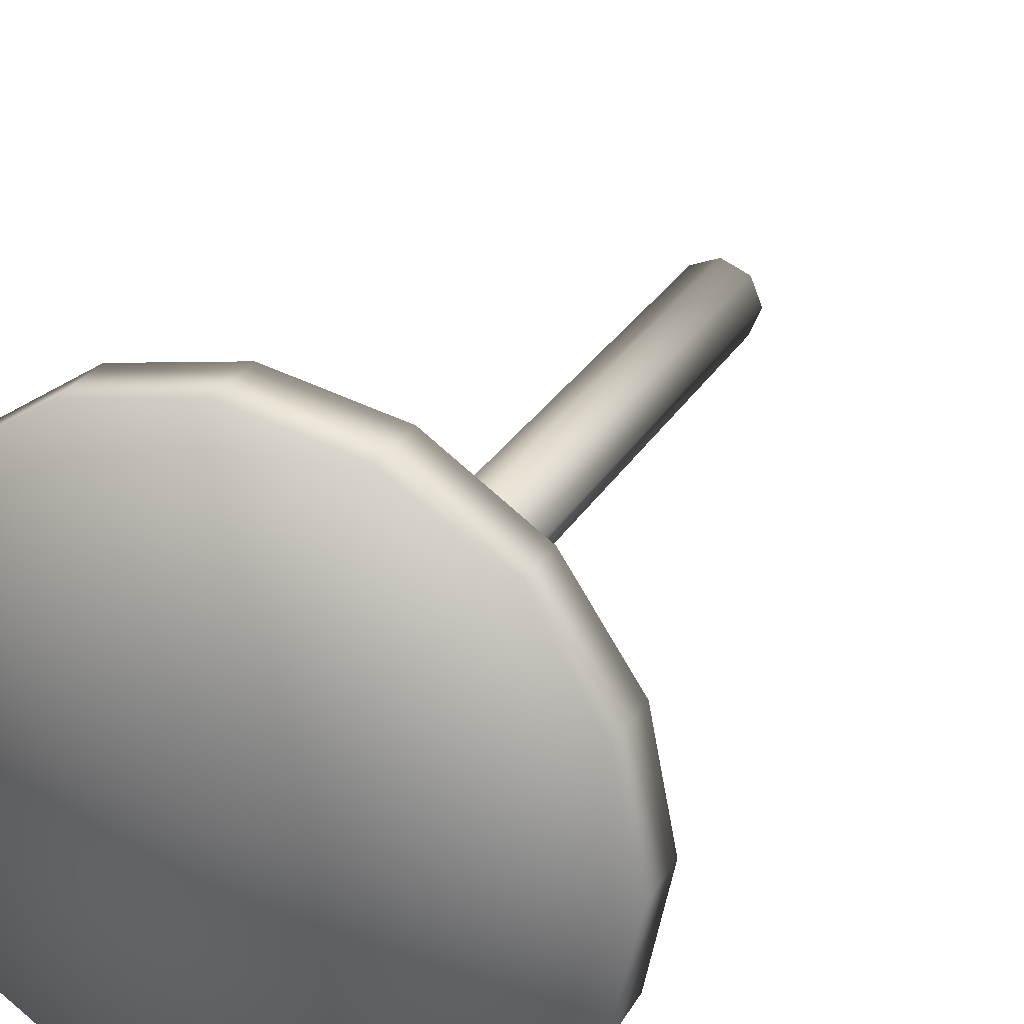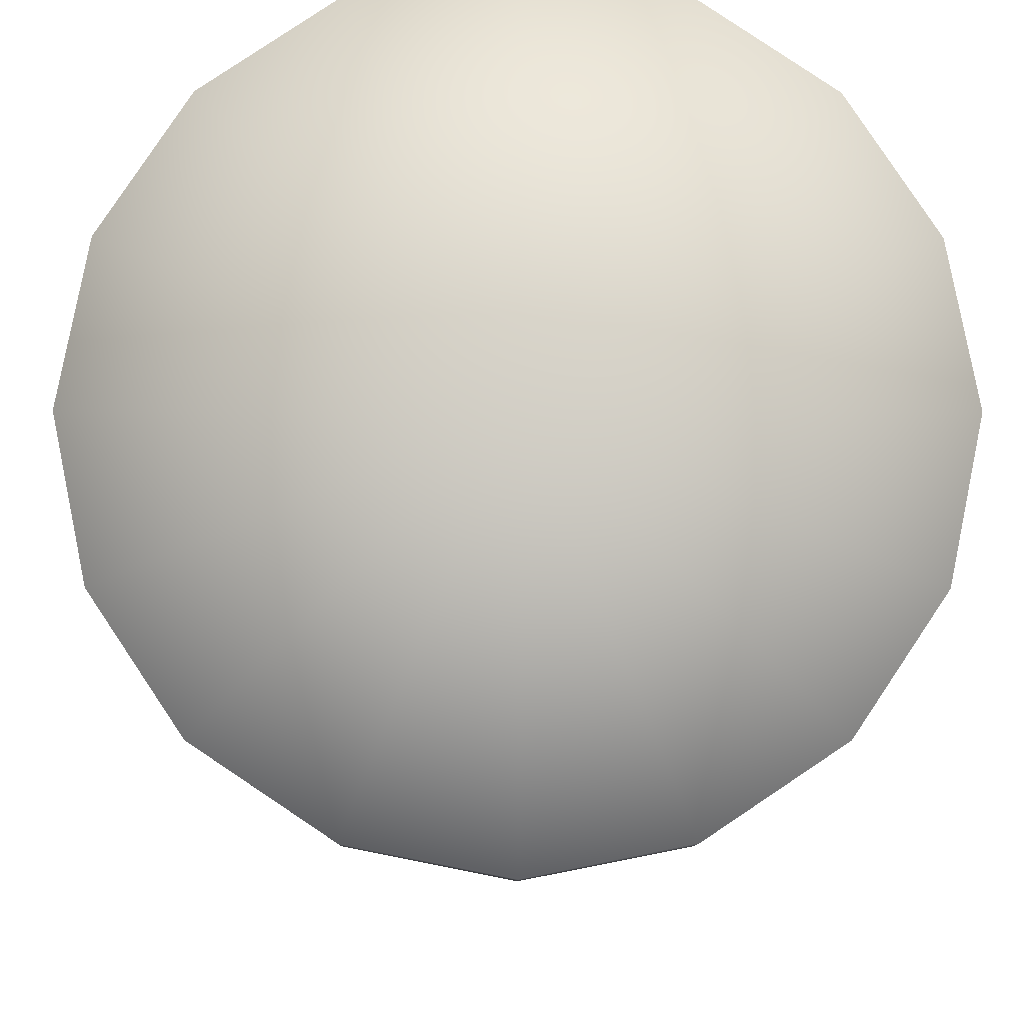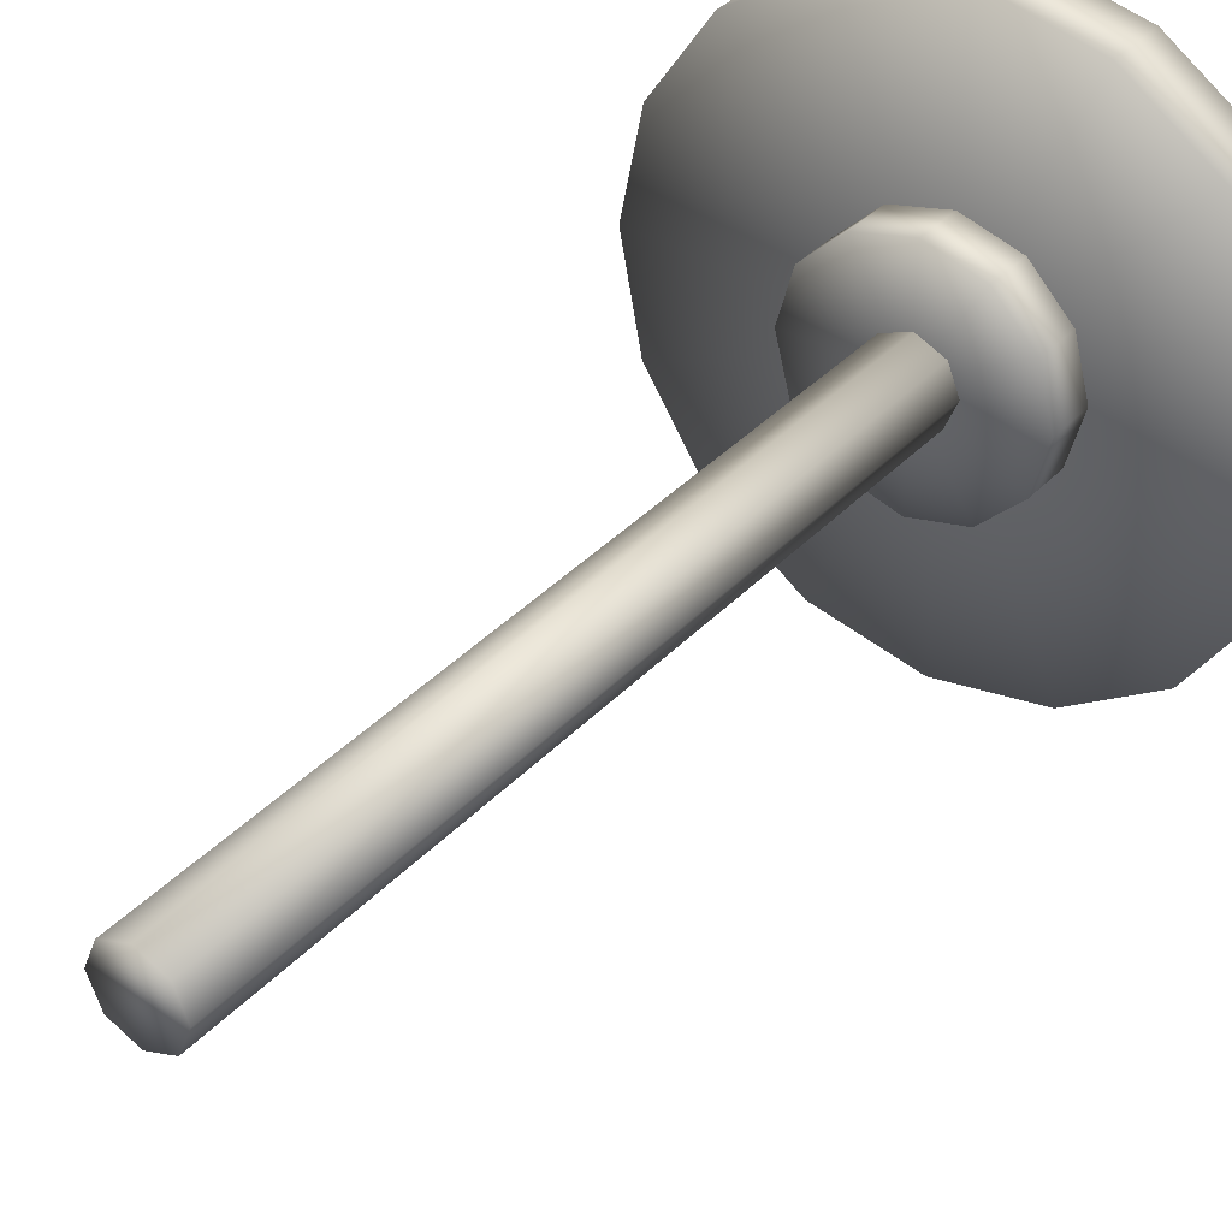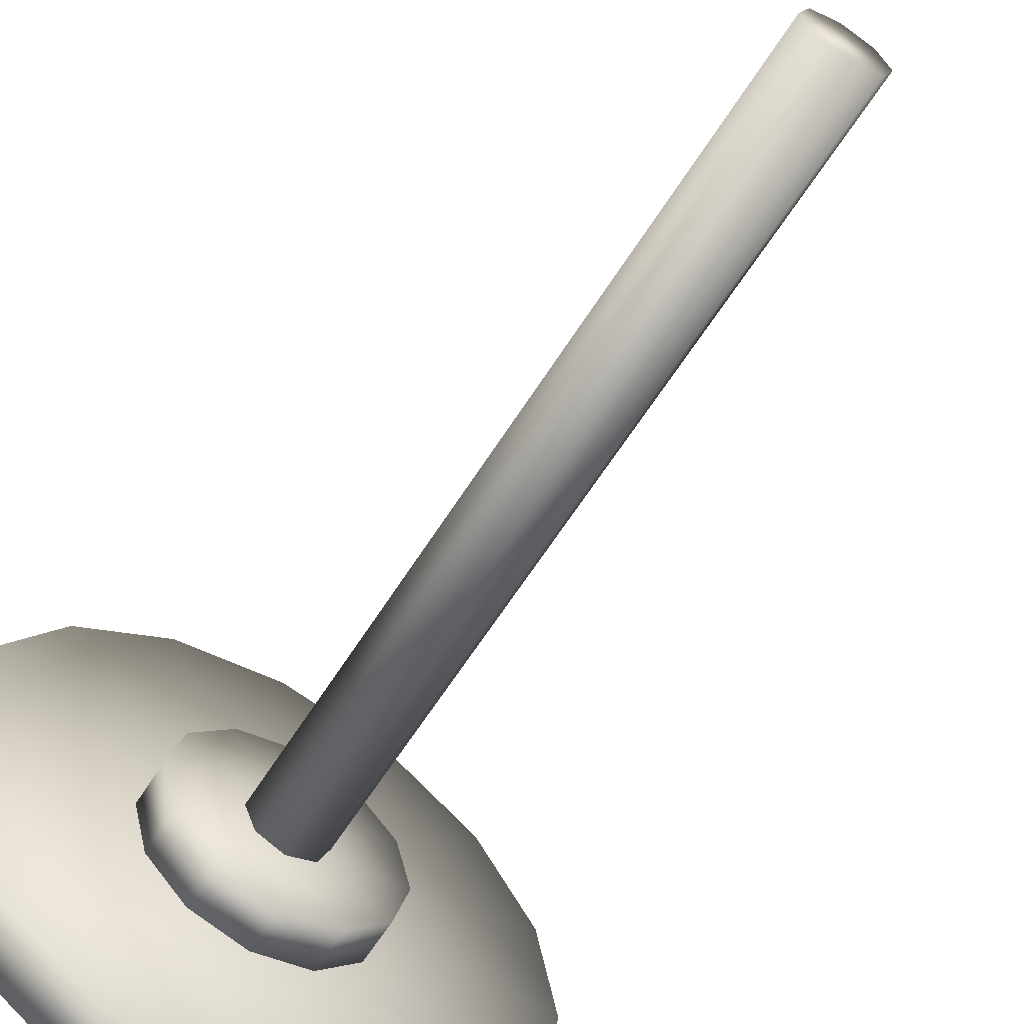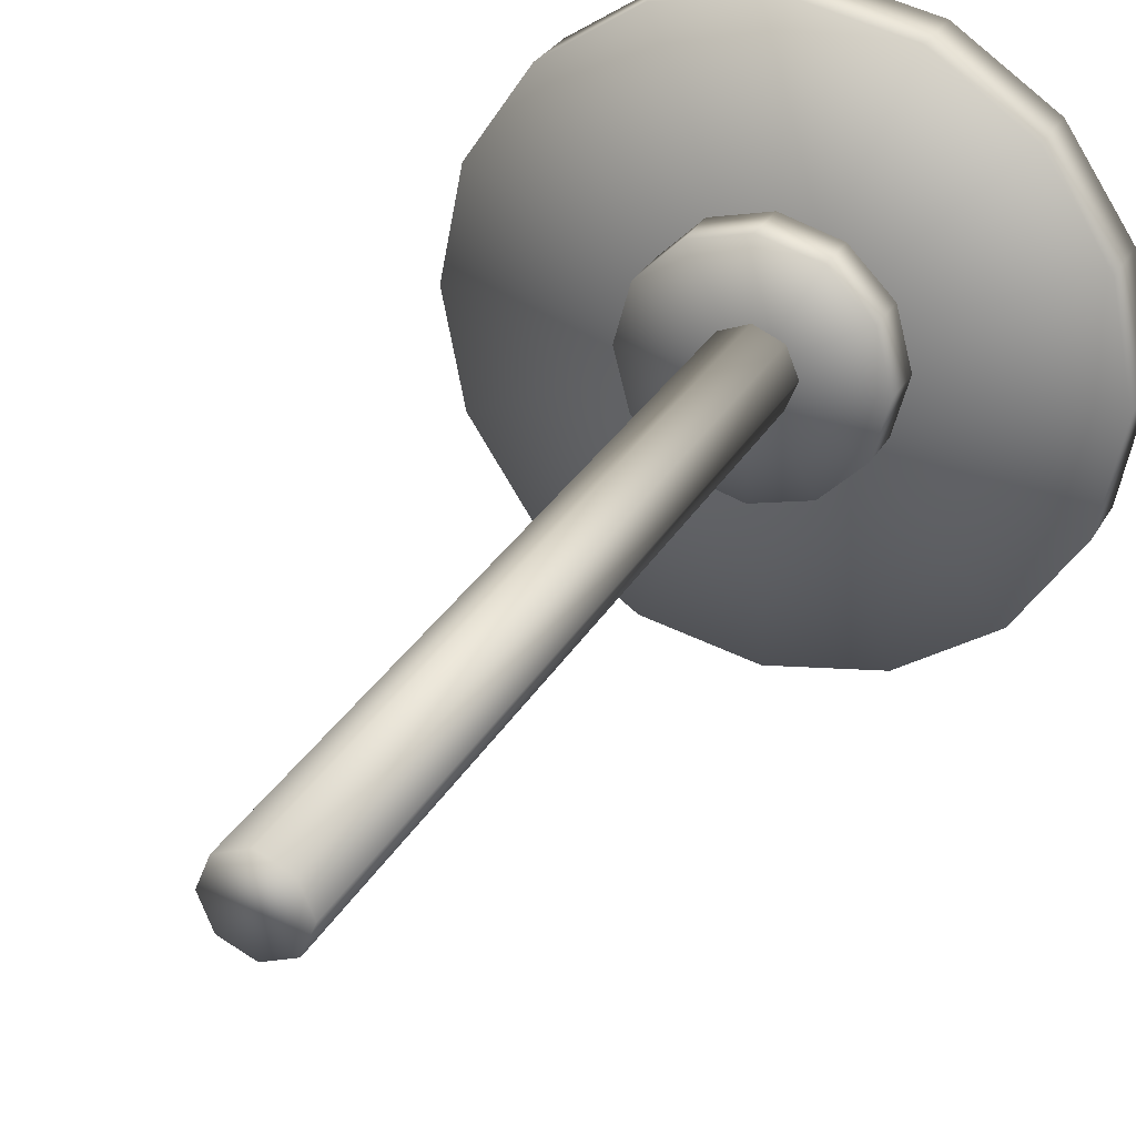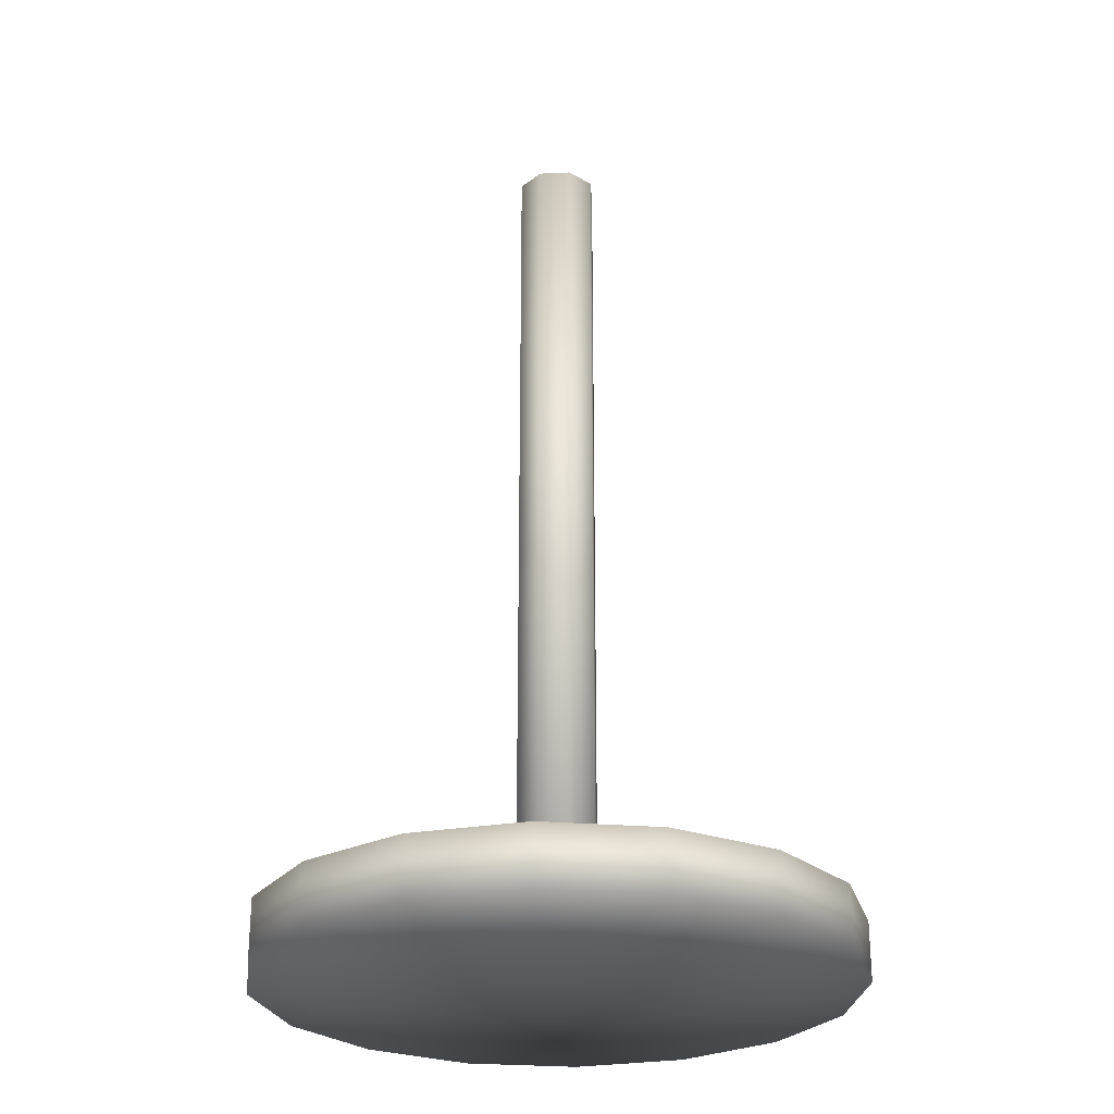
<metadata>
{"format":"obj","ext":"obj","renderer":"f3d","projection":"perspective","resolution":1024,"background":"white","views":[{"elev":27.5,"azim":24.3,"up":"+Z"},{"elev":-8.1,"azim":-0.5,"up":"+Z"},{"elev":36.9,"azim":-143.0,"up":"+Z"},{"elev":-62.0,"azim":147.9,"up":"+Z"},{"elev":29.2,"azim":-155.7,"up":"+Z"},{"elev":-26.6,"azim":116.5,"up":"+Y"}]}
</metadata>
<code>
v -1.292 0.0759 2.704
v -1.313 0.0759 2.695
v -1.321 0.0759 2.674
v -1.313 0.0759 2.653
v -1.292 0.0759 2.645
v -1.271 0.0759 2.653
v -1.262 0.0759 2.674
v -1.271 0.0759 2.695
v -1.271 0.6496 2.653
v -1.262 0.6496 2.674
v -1.292 0.6496 2.645
v -1.313 0.6496 2.653
v -1.321 0.6496 2.674
v -1.313 0.6496 2.695
v -1.292 0.6496 2.704
v -1.271 0.6496 2.695
v -1.292 0.0759 2.674
v -1.219 0.0759 2.716
v -1.207 0.0759 2.674
v -1.25 0.0759 2.747
v -1.292 0.0759 2.759
v -1.334 0.0759 2.747
v -1.365 0.0759 2.716
v -1.376 0.0759 2.674
v -1.365 0.0759 2.632
v -1.334 0.0759 2.601
v -1.292 0.0759 2.59
v -1.25 0.0759 2.601
v -1.219 0.0759 2.632
v -1.219 0.0422 2.716
v -1.207 0.0422 2.674
v -1.25 0.0422 2.747
v -1.292 0.0422 2.759
v -1.334 0.0422 2.747
v -1.365 0.0422 2.716
v -1.376 0.0422 2.674
v -1.365 0.0422 2.632
v -1.334 0.0422 2.601
v -1.292 0.0422 2.59
v -1.25 0.0422 2.601
v -1.219 0.0422 2.632
v -1.292 0.0422 2.674
v -1.292 0.0422 2.674
v -1.097 0.0422 2.755
v -1.081 0.0422 2.674
v -1.143 0.0422 2.823
v -1.211 0.0422 2.869
v -1.292 0.0422 2.885
v -1.372 0.0422 2.869
v -1.441 0.0422 2.823
v -1.487 0.0422 2.755
v -1.503 0.0422 2.674
v -1.487 0.0422 2.593
v -1.441 0.0422 2.525
v -1.372 0.0422 2.479
v -1.292 0.0422 2.463
v -1.211 0.0422 2.479
v -1.143 0.0422 2.525
v -1.097 0.0422 2.593
v -1.097 0 2.755
v -1.081 0 2.674
v -1.143 0 2.823
v -1.211 -0 2.869
v -1.292 -0 2.885
v -1.372 -0 2.869
v -1.441 0 2.823
v -1.487 0 2.755
v -1.503 0 2.674
v -1.487 0 2.593
v -1.441 0 2.525
v -1.372 0 2.479
v -1.292 0 2.463
v -1.211 0 2.479
v -1.143 0 2.525
v -1.097 0 2.593
v -1.292 0 2.674
f 1 2 3
f 3 4 5
f 5 6 7
f 3 5 7
f 1 3 7
f 8 1 7
f 7 6 9
f 9 10 7
f 6 5 11
f 11 9 6
f 5 4 12
f 12 11 5
f 4 3 13
f 13 12 4
f 3 2 14
f 14 13 3
f 2 1 15
f 15 14 2
f 1 8 16
f 16 15 1
f 8 7 10
f 10 16 8
f 10 9 11
f 11 12 13
f 13 14 15
f 11 13 15
f 10 11 15
f 16 10 15
f 17 18 19
f 17 20 18
f 17 21 20
f 17 22 21
f 17 23 22
f 17 24 23
f 17 25 24
f 17 26 25
f 17 27 26
f 17 28 27
f 17 29 28
f 17 19 29
f 19 30 31
f 19 18 30
f 18 32 30
f 18 20 32
f 20 33 32
f 20 21 33
f 21 34 33
f 21 22 34
f 22 35 34
f 22 23 35
f 23 36 35
f 23 24 36
f 24 37 36
f 24 25 37
f 25 38 37
f 25 26 38
f 26 39 38
f 26 27 39
f 27 40 39
f 27 28 40
f 28 41 40
f 28 29 41
f 29 31 41
f 29 19 31
f 42 31 30
f 42 30 32
f 42 32 33
f 42 33 34
f 42 34 35
f 42 35 36
f 42 36 37
f 42 37 38
f 42 38 39
f 42 39 40
f 42 40 41
f 42 41 31
f 43 44 45
f 43 46 44
f 43 47 46
f 43 48 47
f 43 49 48
f 43 50 49
f 43 51 50
f 43 52 51
f 43 53 52
f 43 54 53
f 43 55 54
f 43 56 55
f 43 57 56
f 43 58 57
f 43 59 58
f 43 45 59
f 45 60 61
f 45 44 60
f 44 62 60
f 44 46 62
f 46 63 62
f 46 47 63
f 47 64 63
f 47 48 64
f 48 65 64
f 48 49 65
f 49 66 65
f 49 50 66
f 50 67 66
f 50 51 67
f 51 68 67
f 51 52 68
f 52 69 68
f 52 53 69
f 53 70 69
f 53 54 70
f 54 71 70
f 54 55 71
f 55 72 71
f 55 56 72
f 56 73 72
f 56 57 73
f 57 74 73
f 57 58 74
f 58 75 74
f 58 59 75
f 59 61 75
f 59 45 61
f 76 61 60
f 76 60 62
f 76 62 63
f 76 63 64
f 76 64 65
f 76 65 66
f 76 66 67
f 76 67 68
f 76 68 69
f 76 69 70
f 76 70 71
f 76 71 72
f 76 72 73
f 76 73 74
f 76 74 75
f 76 75 61

</code>
